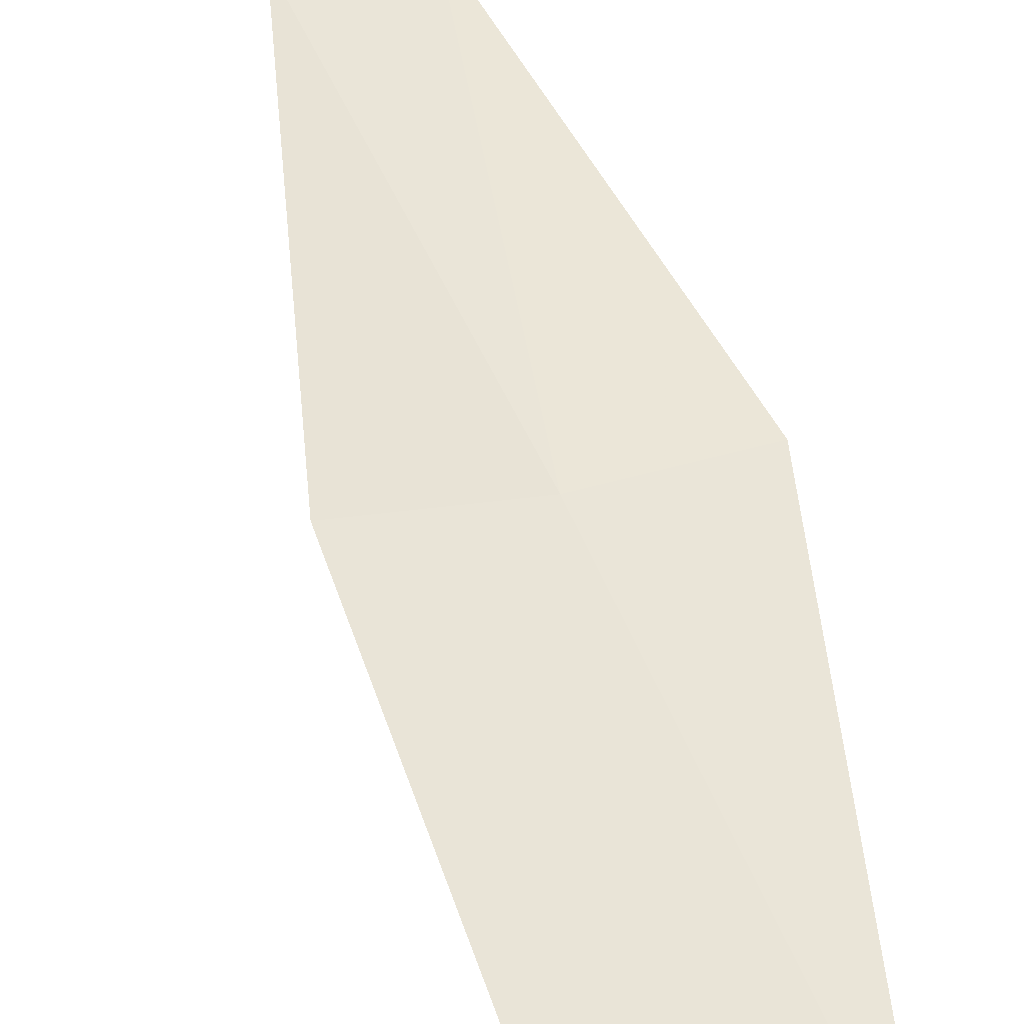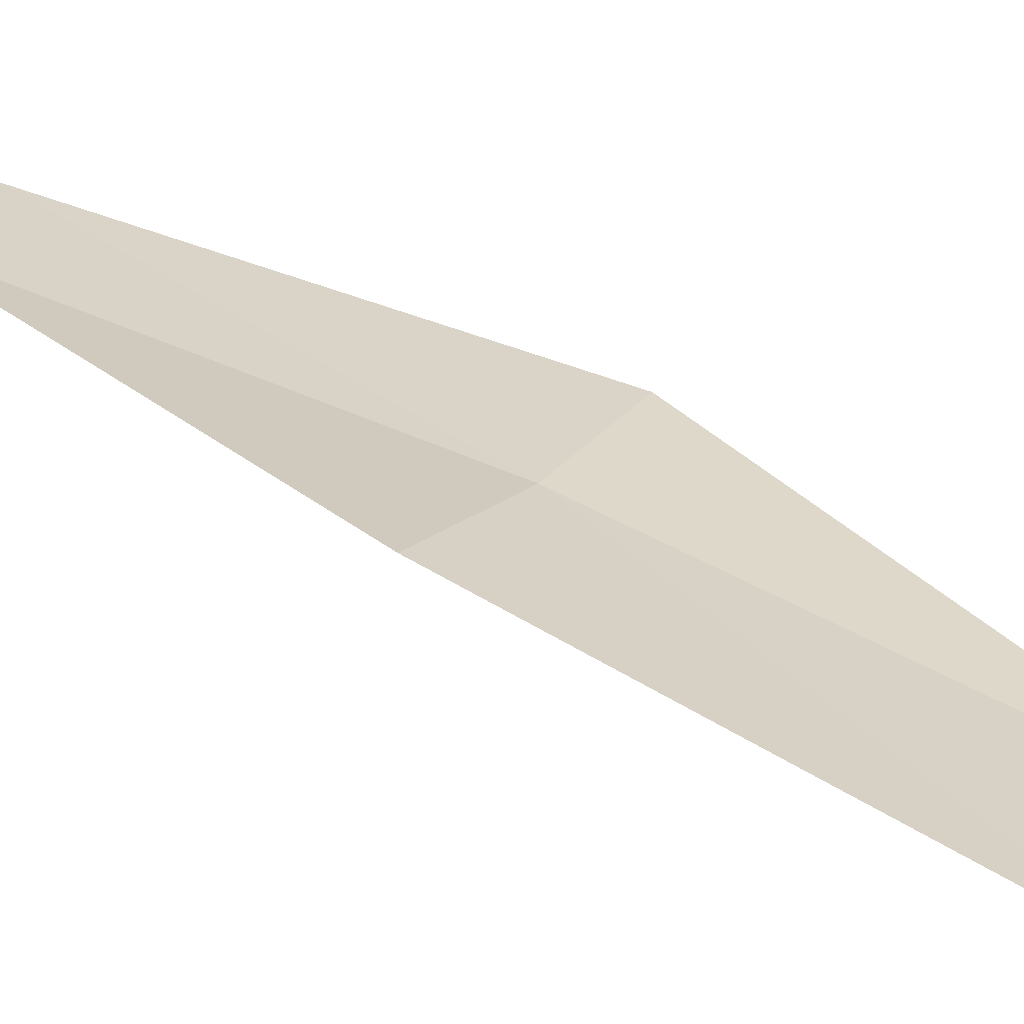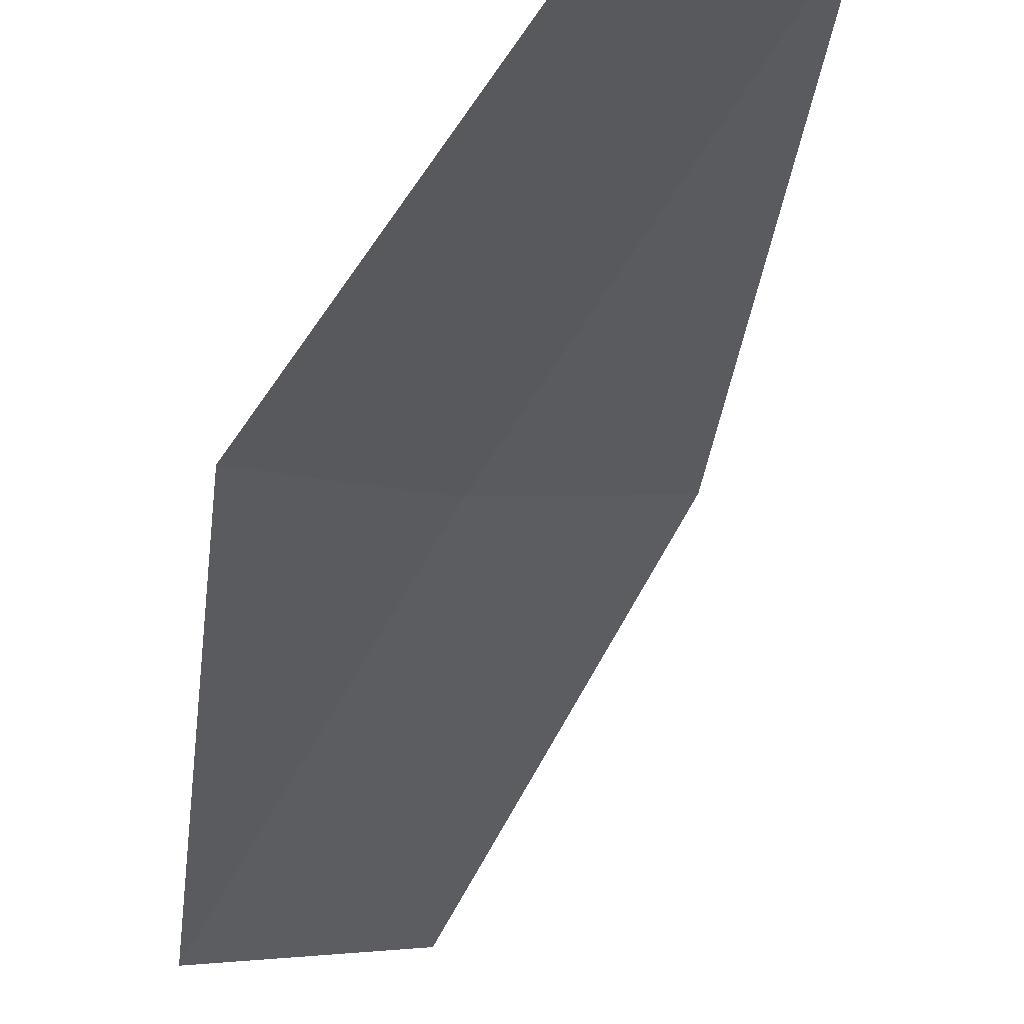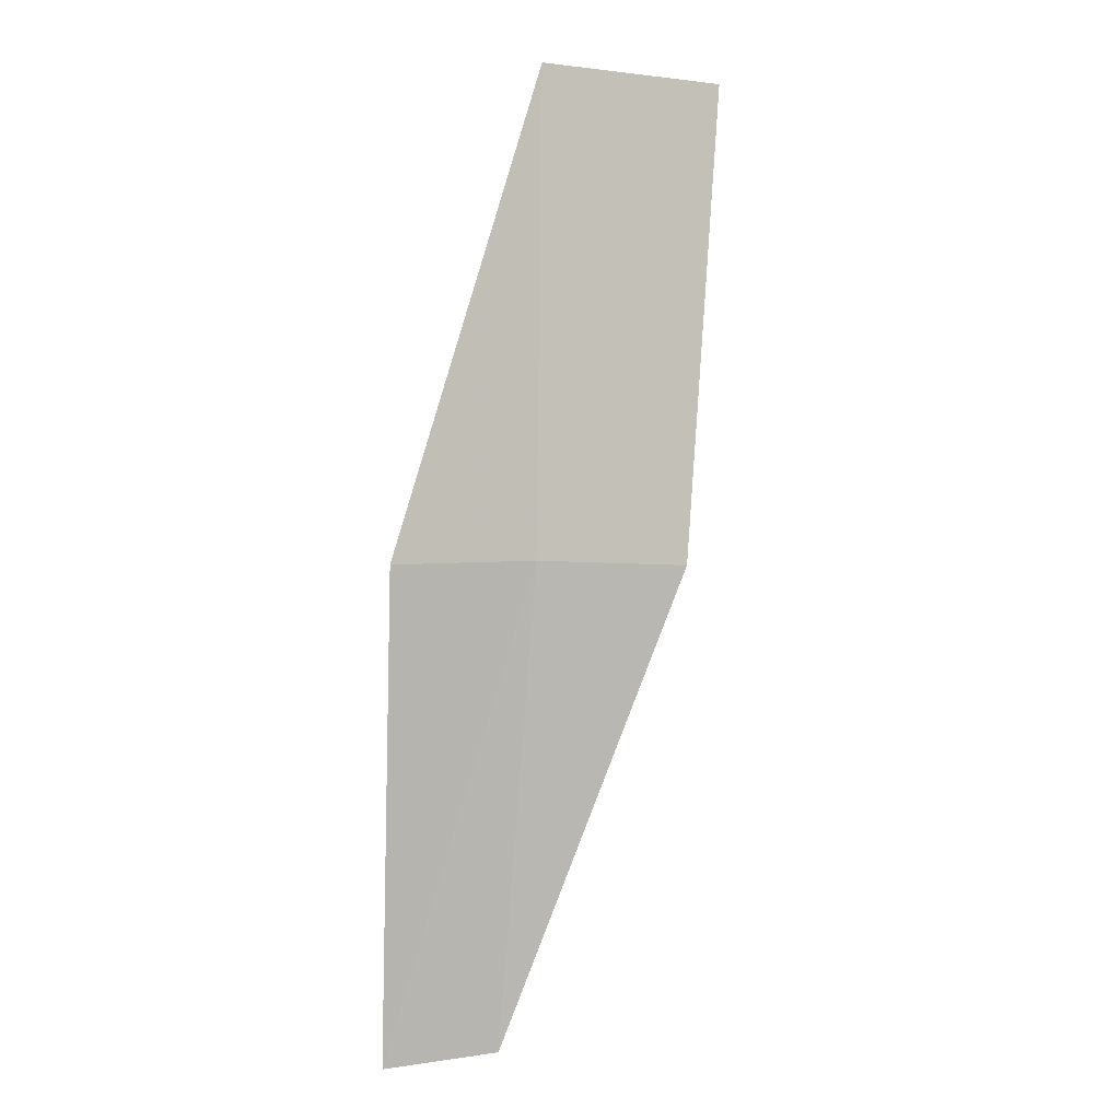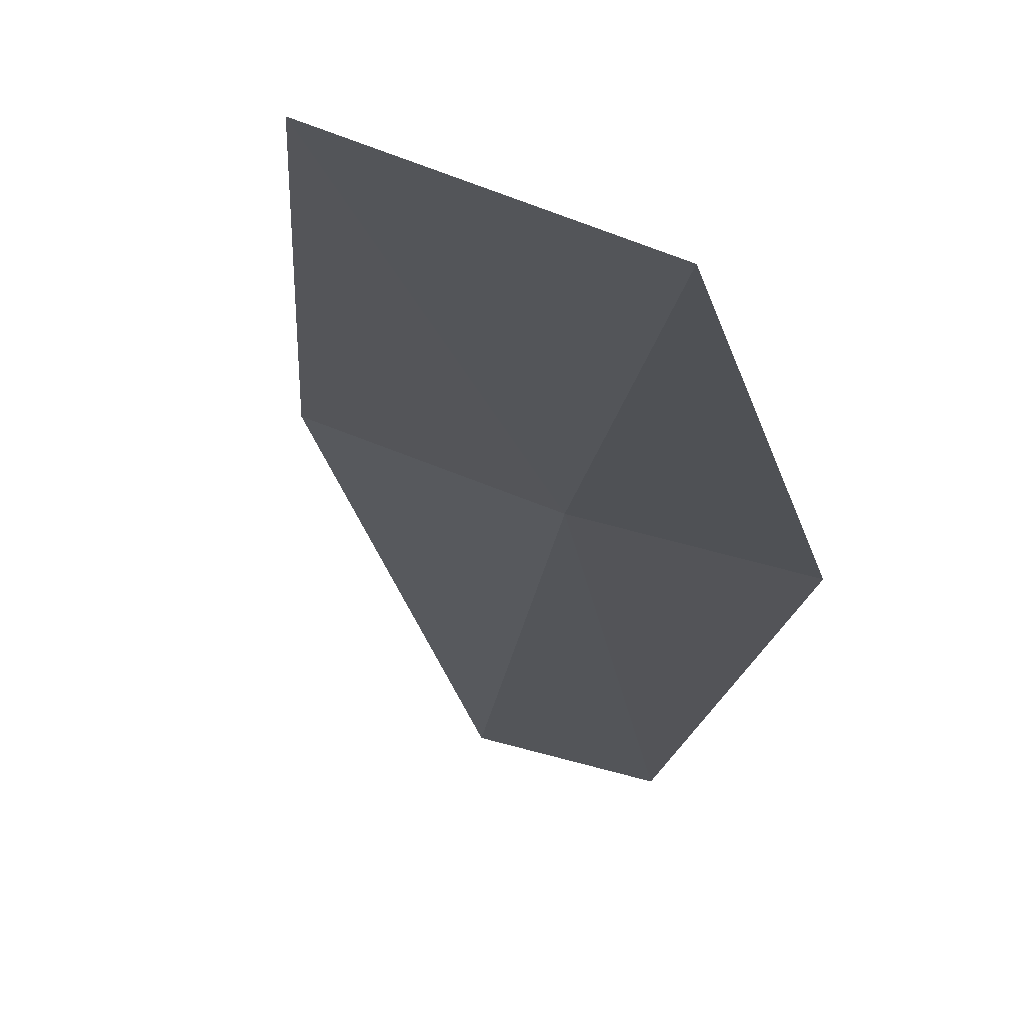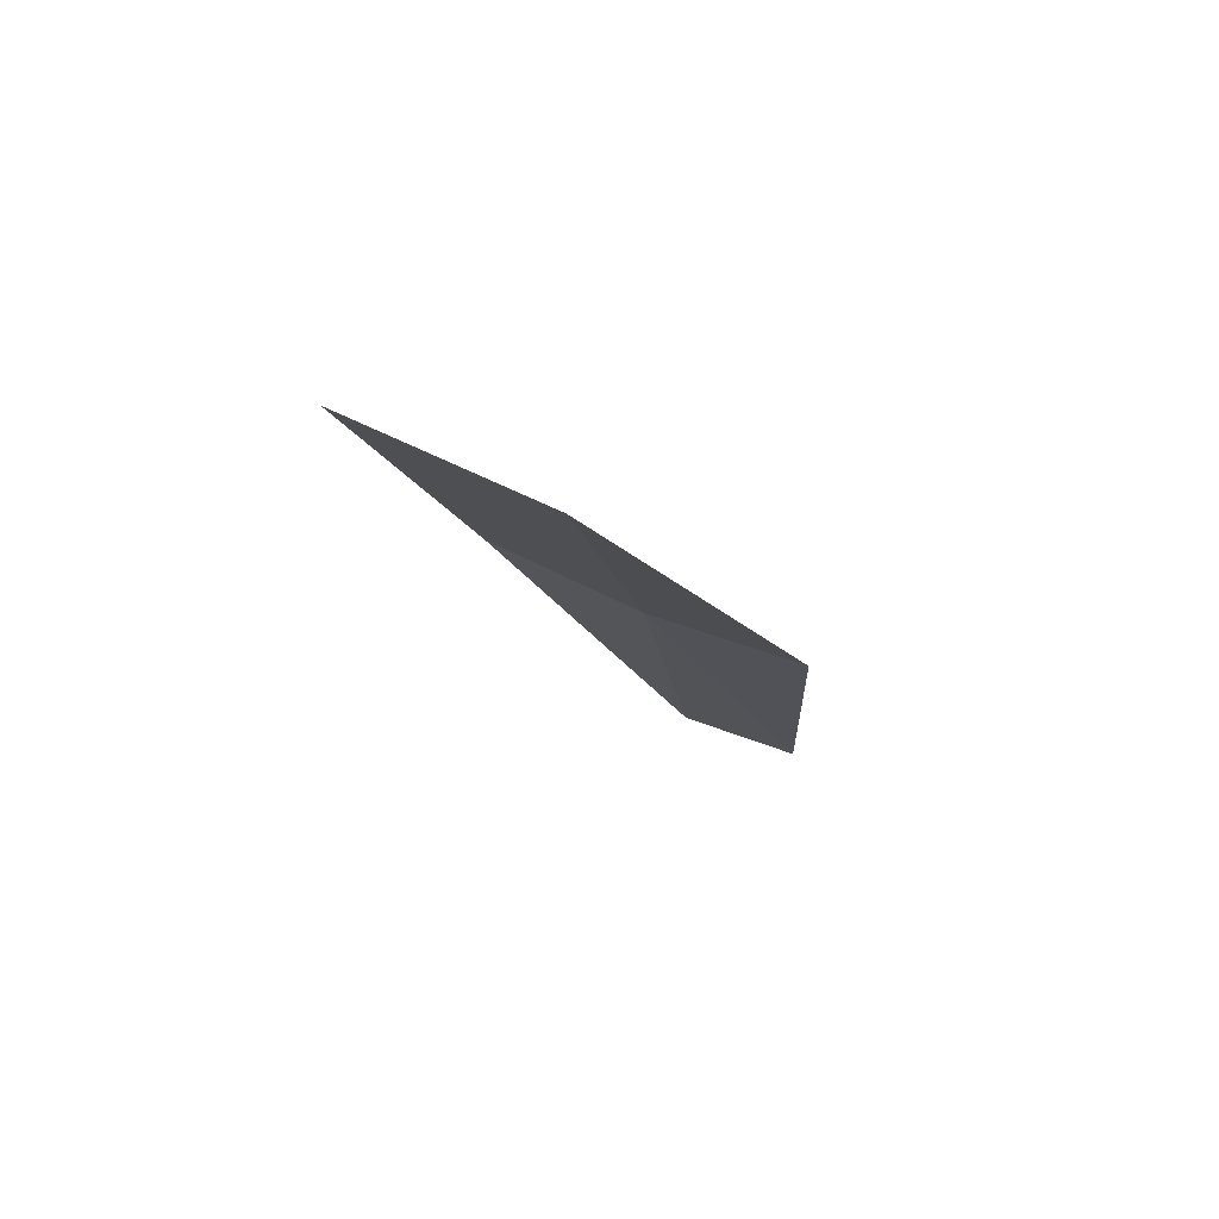
<metadata>
{"format":"obj","ext":"obj","renderer":"f3d","projection":"perspective","resolution":1024,"background":"white","views":[{"elev":50.7,"azim":150.8,"up":"+Z"},{"elev":37.5,"azim":115.2,"up":"+Z"},{"elev":-37.2,"azim":-30.0,"up":"+Z"},{"elev":8.2,"azim":-40.8,"up":"+Y"},{"elev":-19.7,"azim":167.5,"up":"+Z"},{"elev":76.3,"azim":-172.5,"up":"+Y"}]}
</metadata>
<code>
v -14.59 18.66 17.99
v -14.51 19.39 17.91
v -14.23 19.37 18
v -14.83 18.67 17.95
v -14.86 17.93 17.96
v -14.36 18.64 18.07
v -14.67 17.92 18
f 1 3 2
f 1 4 5
f 1 6 3
f 1 7 6
f 1 5 7
f 1 2 4

</code>
